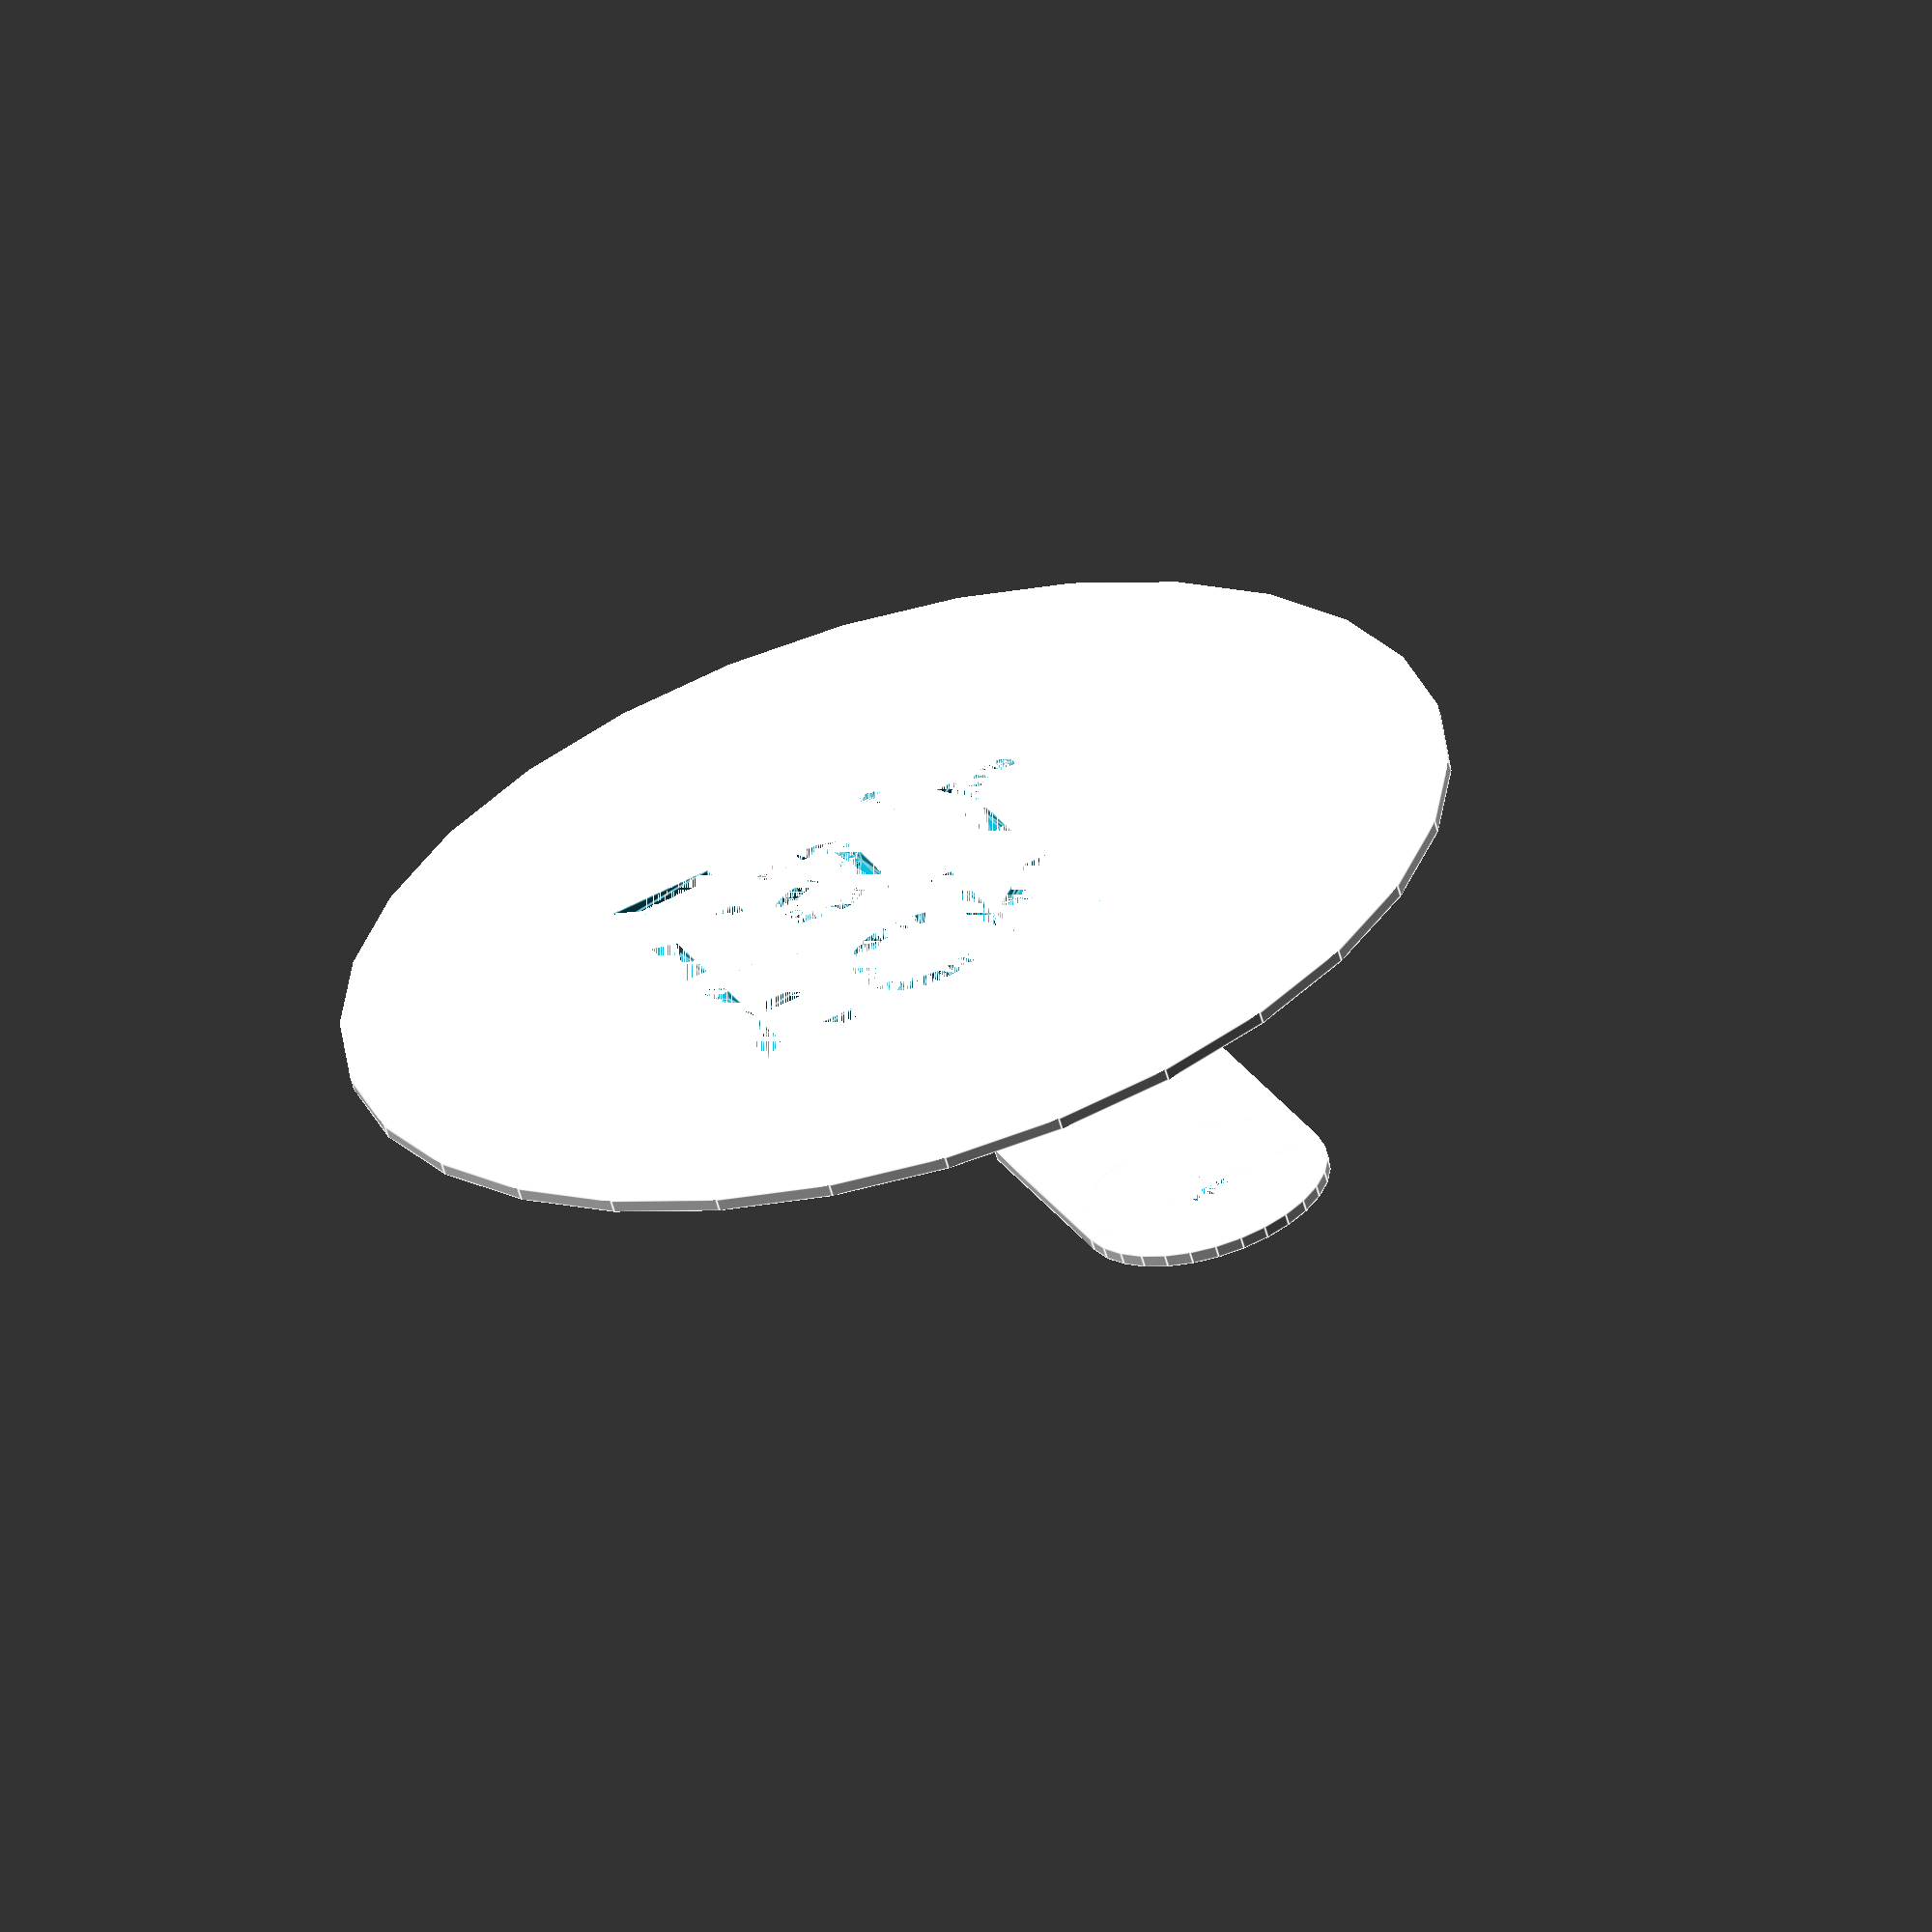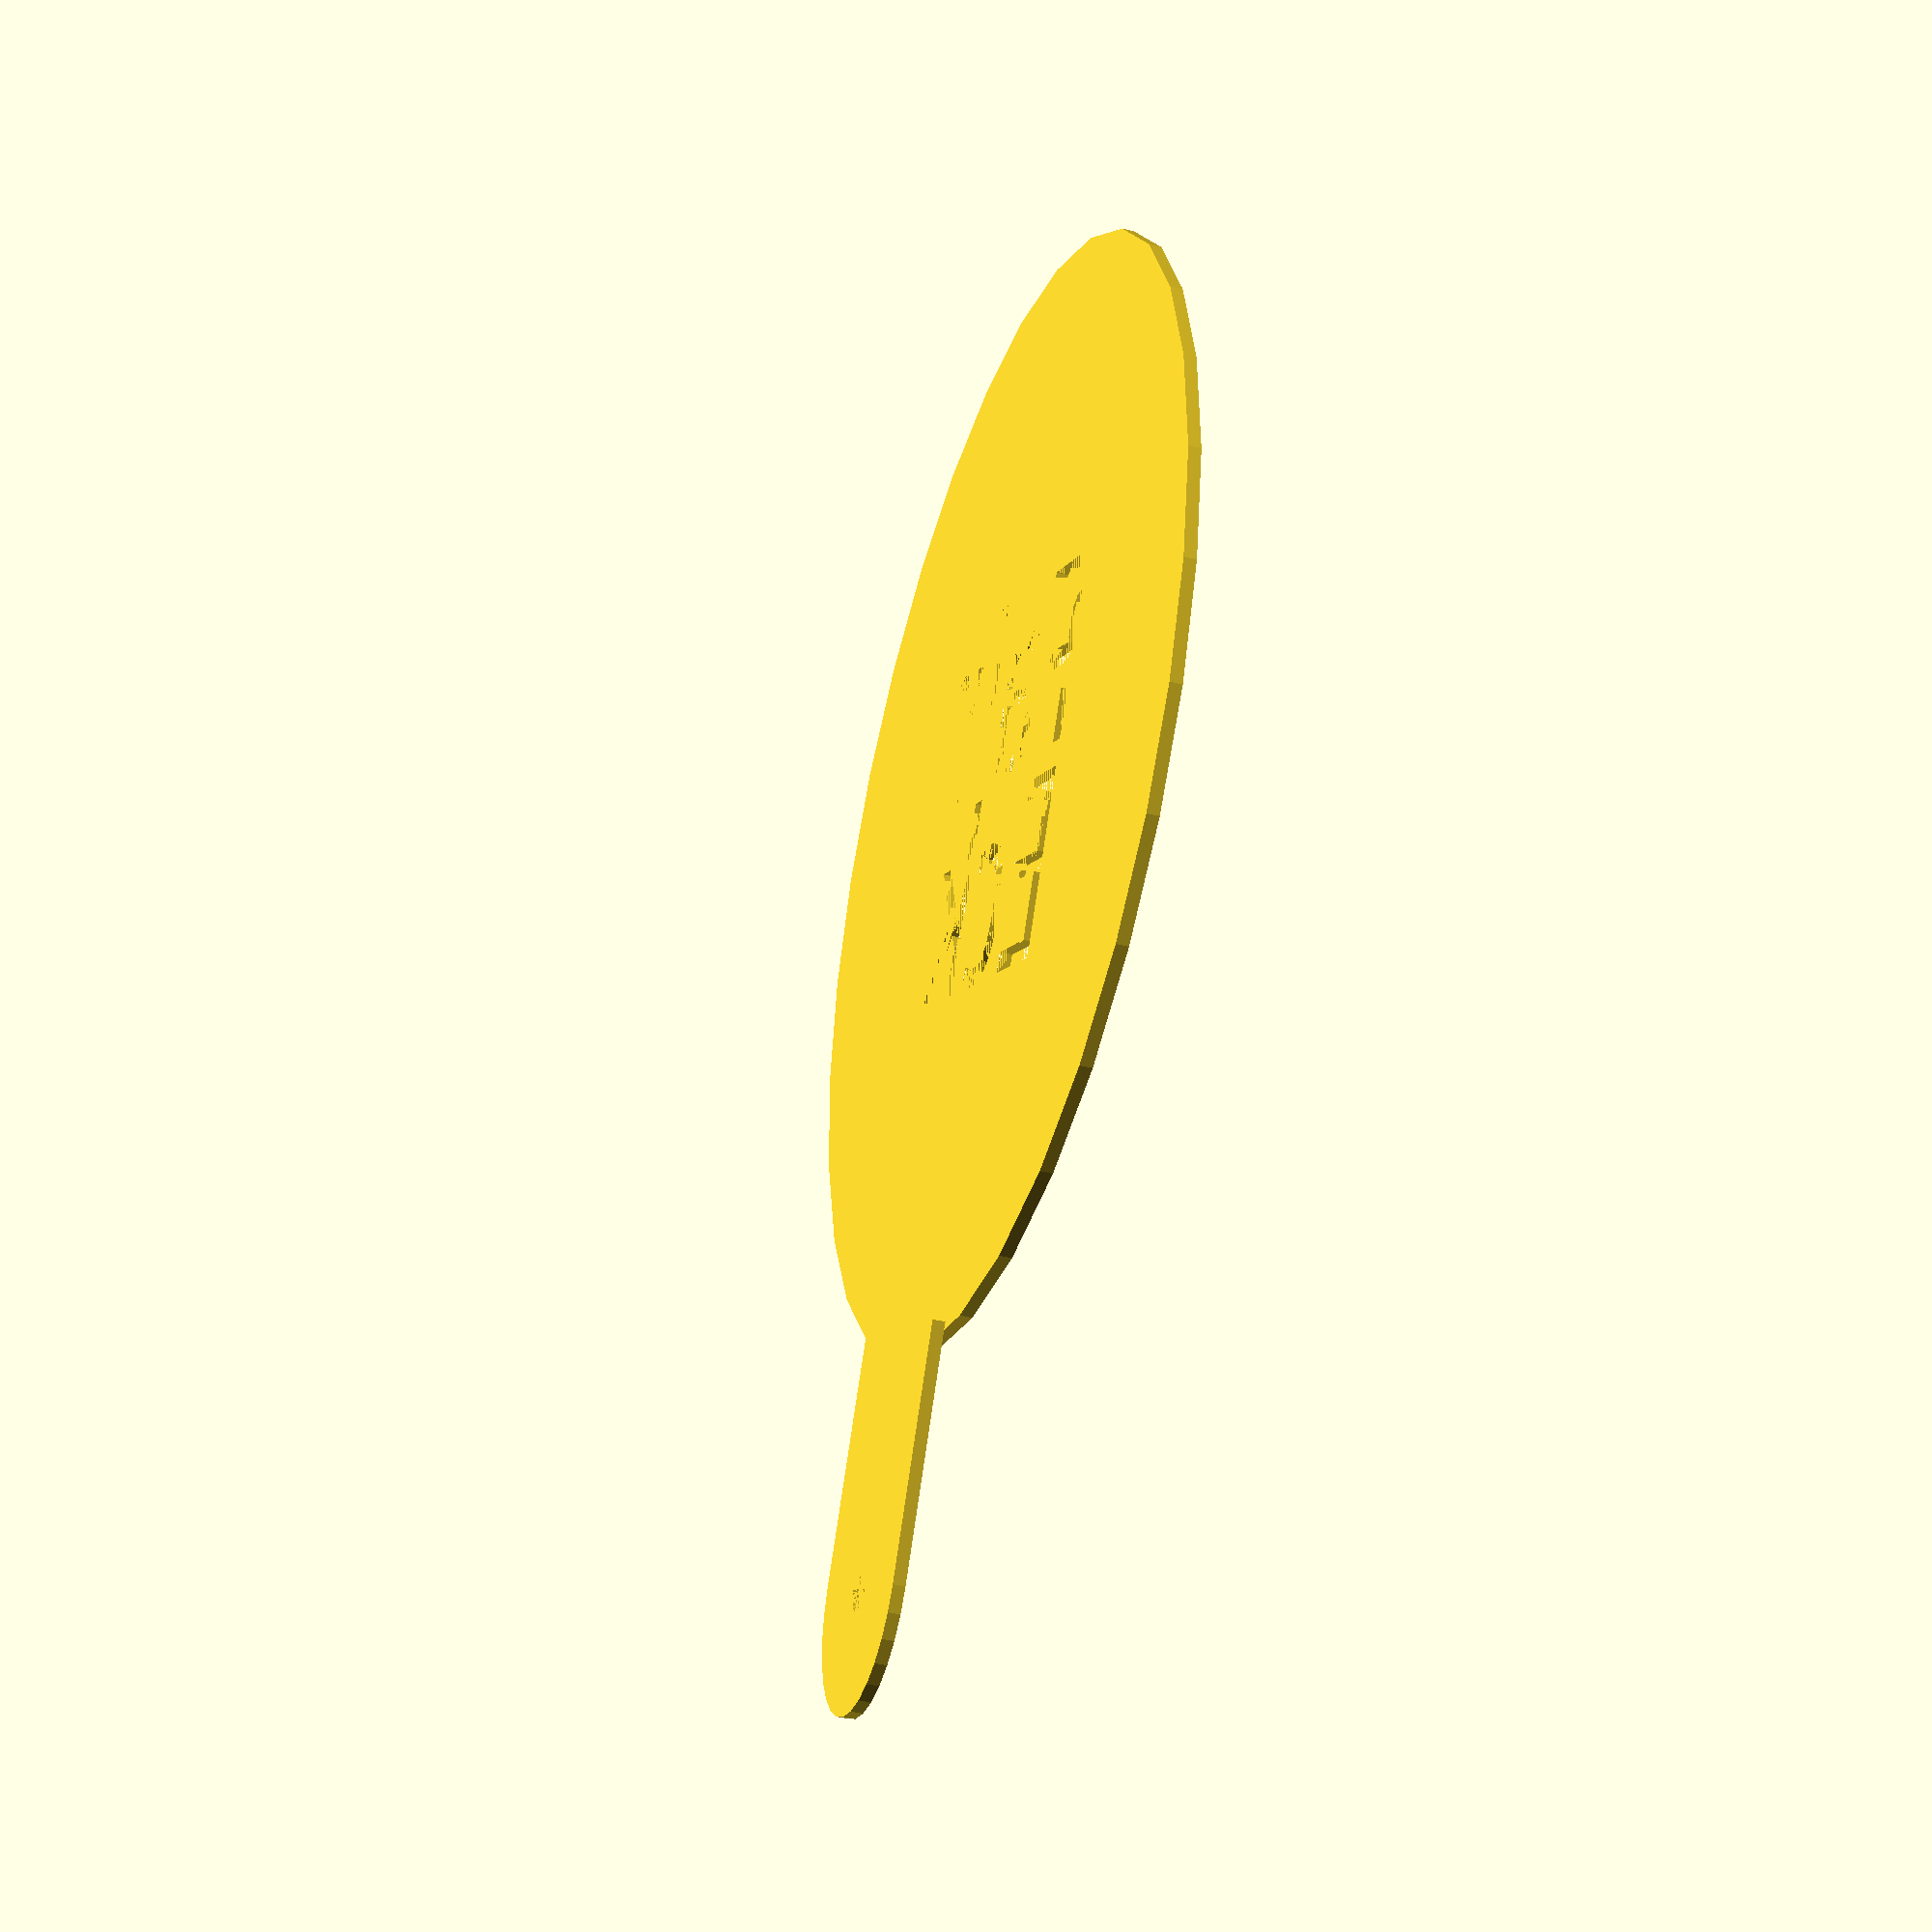
<openscad>
rotate([0, 180, 0]) difference() {
 cylinder(1, r=45);
 translate([-20, 1, 0]) linear_extrude(1) text("Fair", size=15, font="CutOutsFLF:style=Regular");
 translate([-20, - 16, 0])  linear_extrude(1) text("Eck", size=15, font="CutOutsFLF:style=Regular");
}

difference() {
translate([-10, -63, 0]) cube([20,  20, 1]);
translate([0, -63, 0]) cylinder(1, r=2);
}

difference() {
translate([0, -63, 0]) cylinder(1, r=10);
translate([0, -63, 0]) cylinder(1, r=2);
}

</openscad>
<views>
elev=240.9 azim=203.3 roll=344.4 proj=o view=edges
elev=218.0 azim=208.6 roll=107.9 proj=p view=solid
</views>
